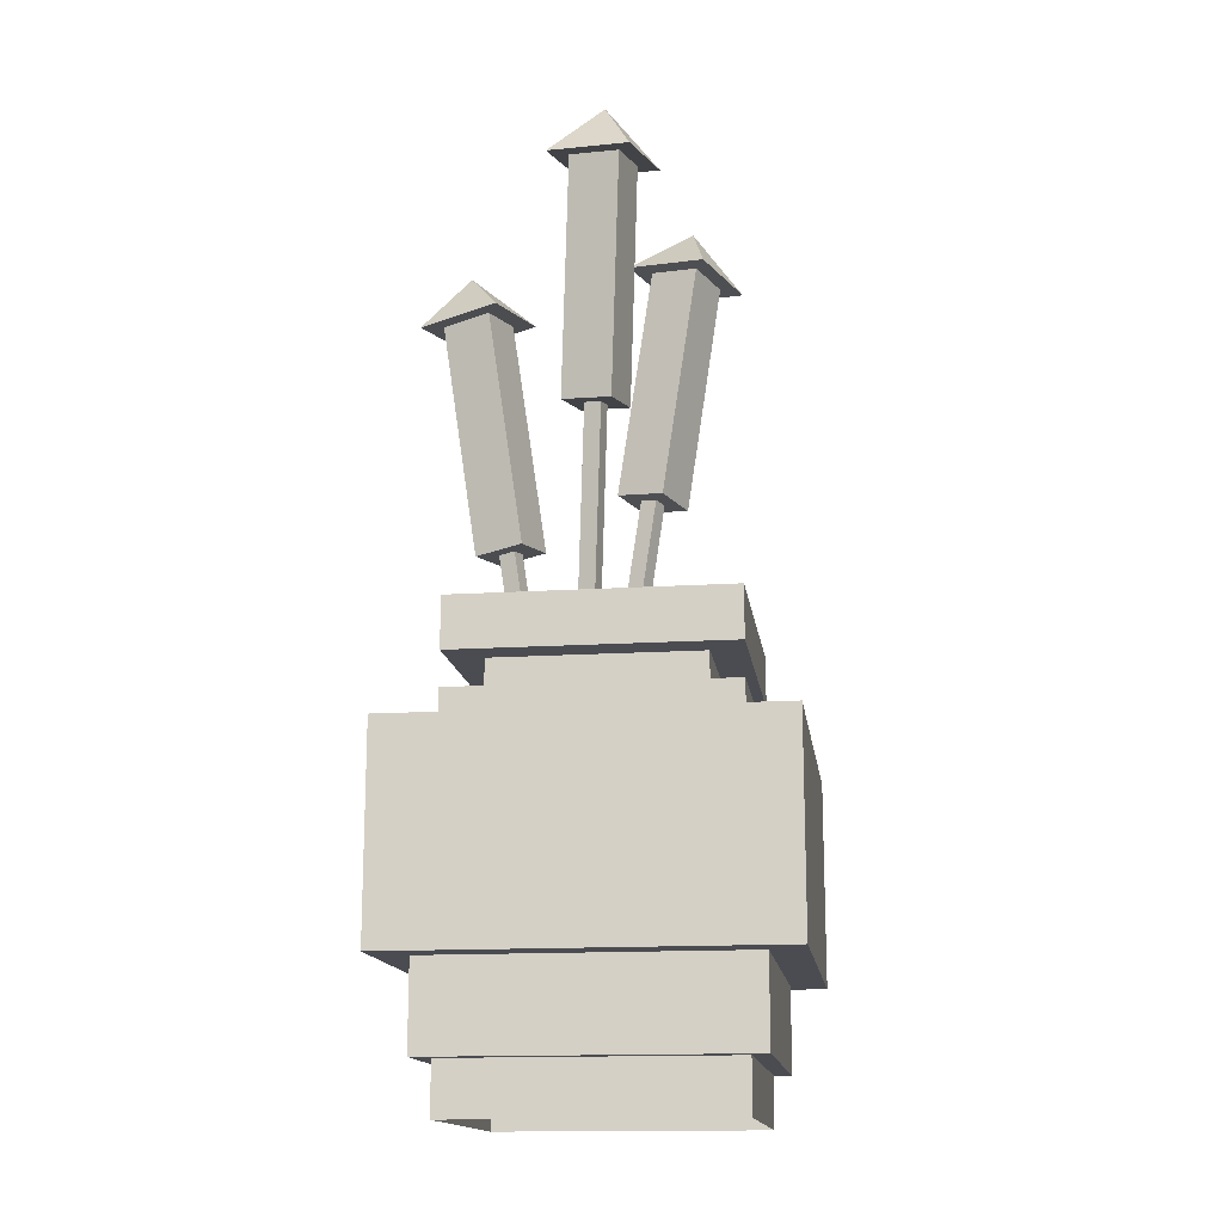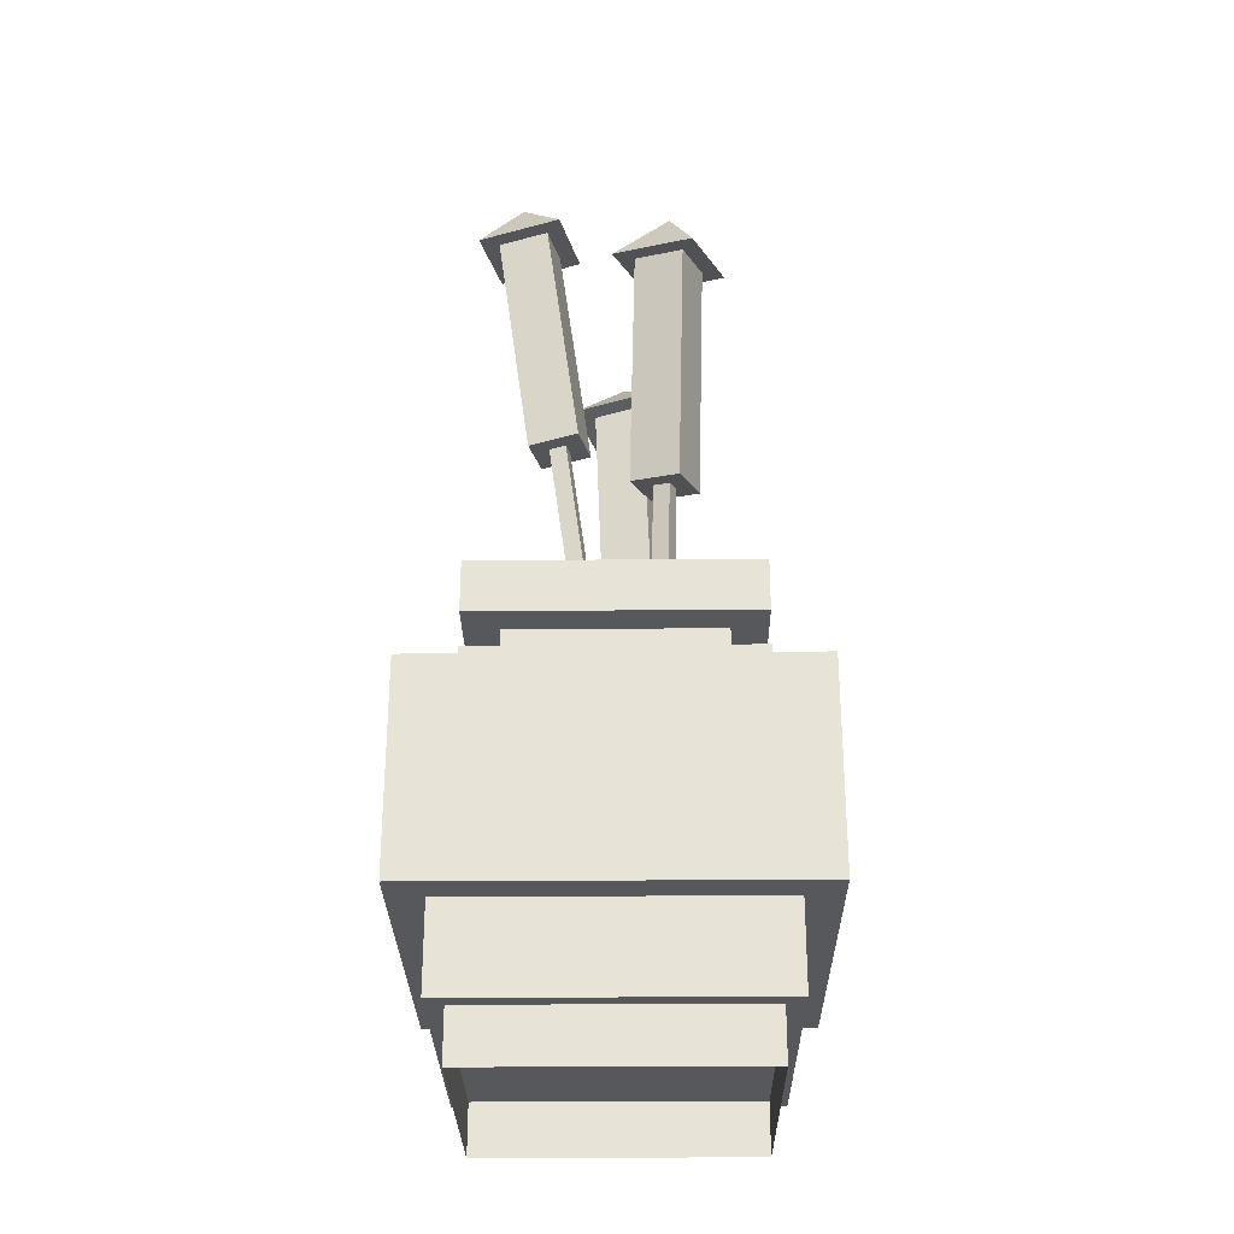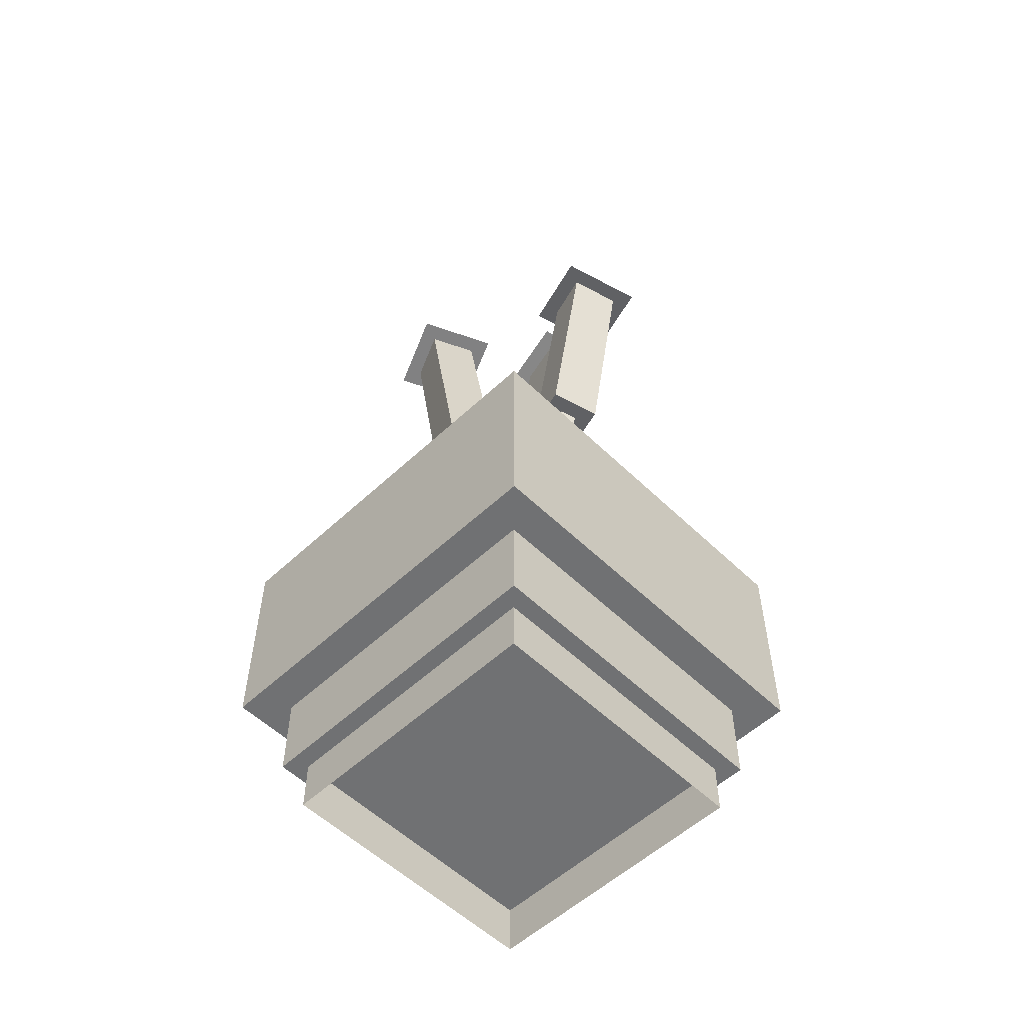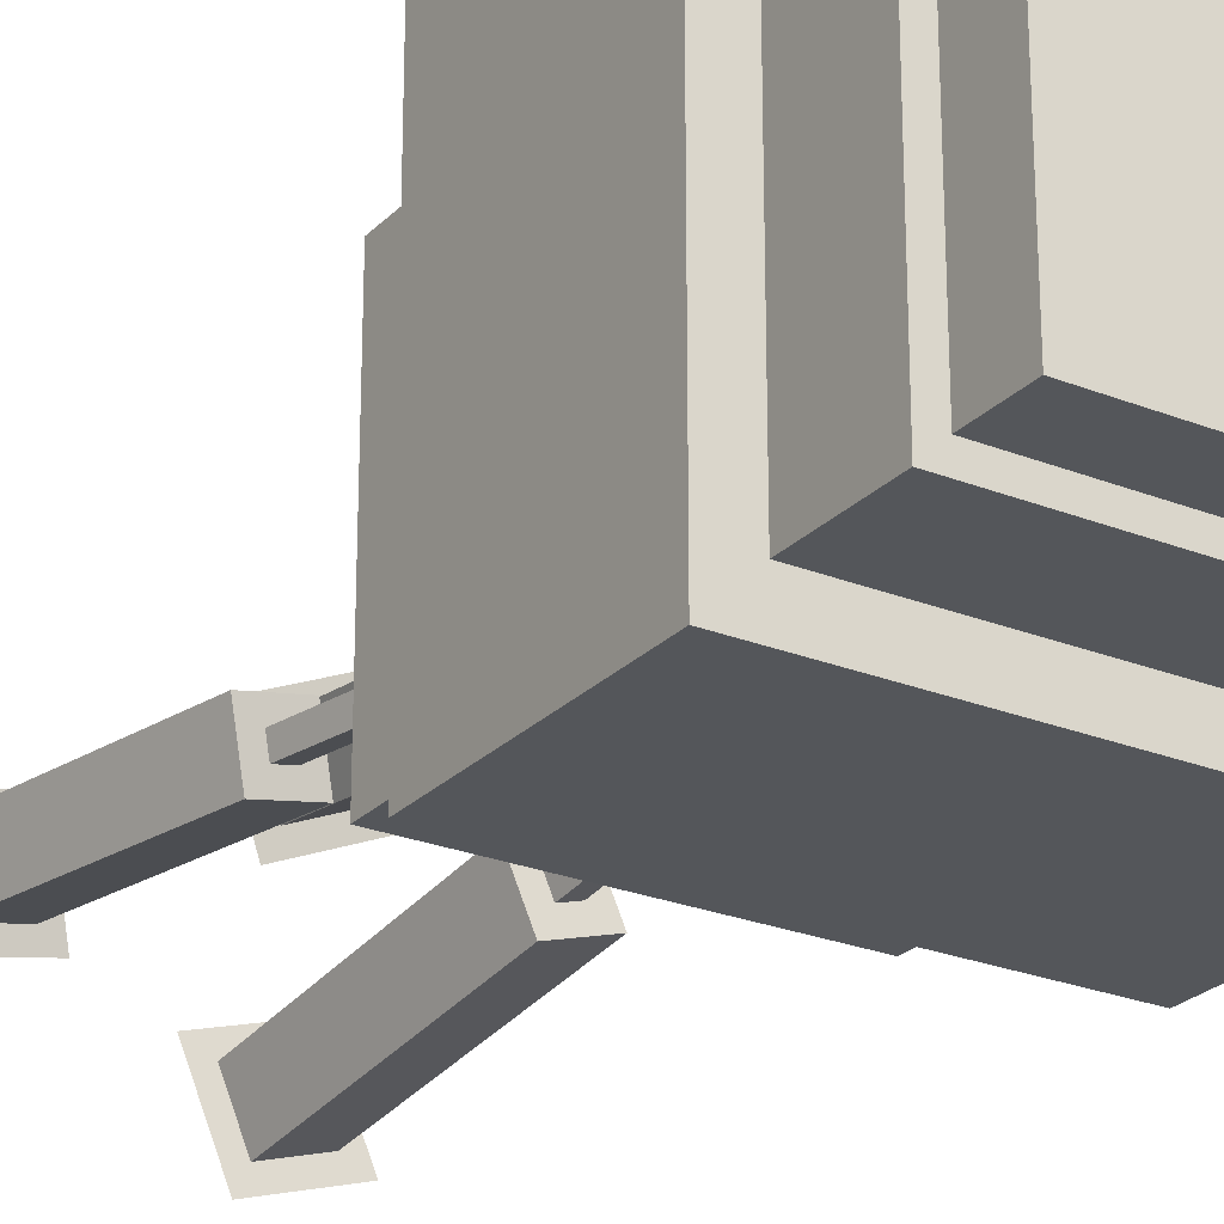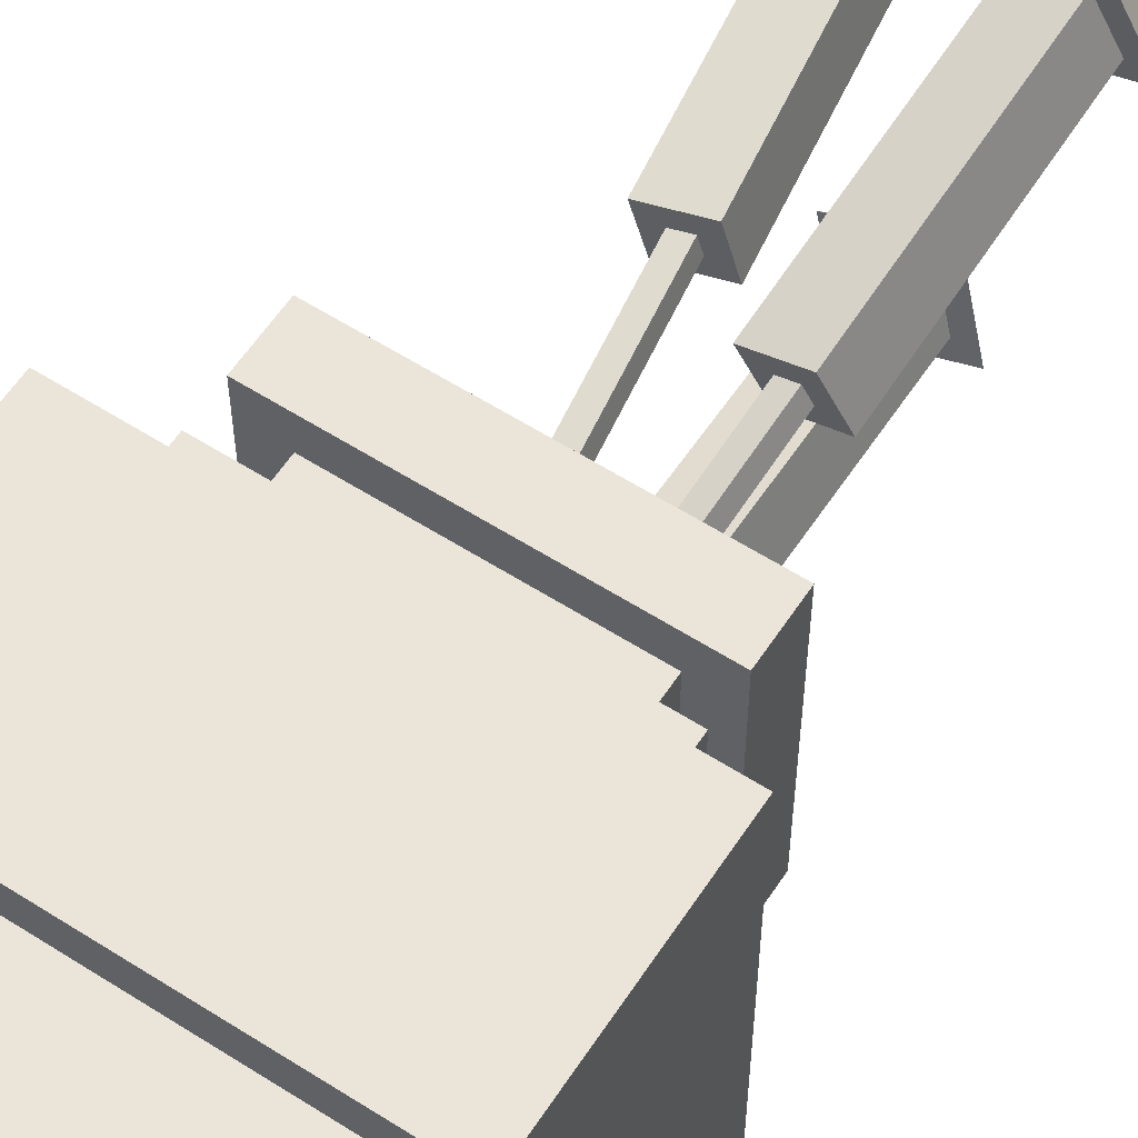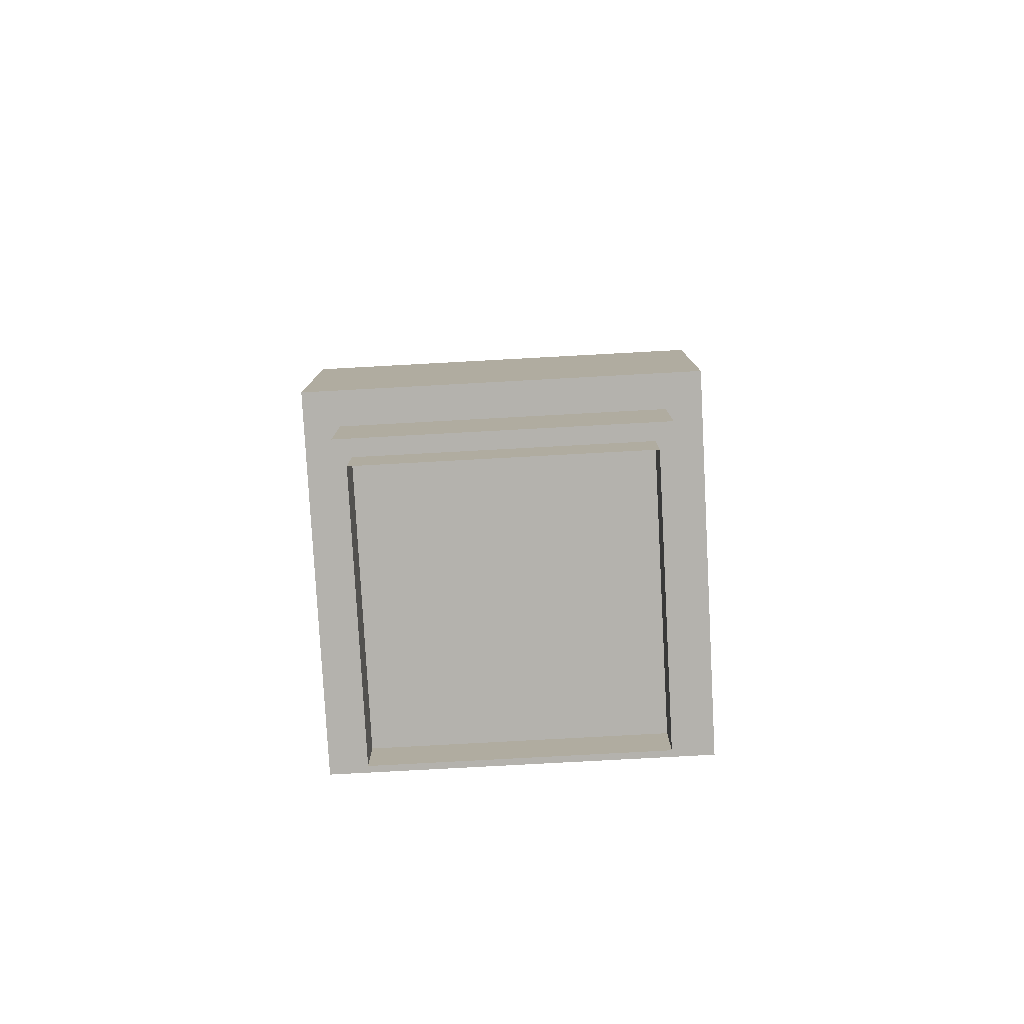
<metadata>
{"format":"obj","ext":"obj","renderer":"f3d","projection":"perspective","resolution":1024,"background":"white","views":[{"elev":-15.3,"azim":97.8,"up":"+Z"},{"elev":-28.4,"azim":-179.3,"up":"+Z"},{"elev":-55.2,"azim":-45.5,"up":"+Z"},{"elev":-25.2,"azim":147.2,"up":"+Y"},{"elev":59.4,"azim":-146.8,"up":"+Y"},{"elev":-79.5,"azim":-86.9,"up":"+Z"}]}
</metadata>
<code>
g emperors_palace2_env_obj_baseblue_03
v 0.4477 0.5554 -1.794
v -0.6773 0.5554 -1.794
v -0.6773 -0.5696 -1.794
v 0.4477 -0.5696 -1.794
v 0.4477 -0.5696 -1.482
v 0.4477 -0.5696 -1.794
v -0.6773 -0.5696 -1.794
v -0.6773 -0.5696 -1.482
v 0.4477 0.5554 -1.482
v 0.4477 0.5554 -1.794
v 0.4477 -0.5696 -1.794
v 0.4477 -0.5696 -1.482
v -0.6773 0.5554 -1.482
v -0.6773 0.5554 -1.794
v 0.4477 0.5554 -1.794
v 0.4477 0.5554 -1.482
v -0.6773 -0.5696 -1.482
v -0.6773 -0.5696 -1.794
v -0.6773 0.5554 -1.794
v -0.6773 0.5554 -1.482
v 0.5727 0.6804 -1.482
v -0.8023 0.6804 -1.482
v -0.8023 -0.6946 -1.482
v 0.5727 -0.6946 -1.482
v 0.5727 0.6804 -0.7316
v 0.5727 -0.6946 -0.7316
v -0.8023 -0.6946 -0.7316
v -0.8023 0.6804 -0.7316
v 0.5727 -0.6946 -0.7316
v 0.5727 -0.6946 -1.482
v -0.8023 -0.6946 -1.482
v -0.8023 -0.6946 -0.7316
v 0.5727 0.6804 -0.7316
v 0.5727 0.6804 -1.482
v 0.5727 -0.6946 -1.482
v 0.5727 -0.6946 -0.7316
v -0.8023 0.6804 -0.7316
v -0.8023 0.6804 -1.482
v 0.5727 0.6804 -1.482
v 0.5727 0.6804 -0.7316
v -0.8023 -0.6946 -0.7316
v -0.8023 -0.6946 -1.482
v -0.8023 0.6804 -1.482
v -0.8023 0.6804 -0.7316
v 0.3852 0.4929 -0.6066
v 0.3852 -0.5071 -0.6066
v -0.6148 -0.5071 -0.6066
v -0.6148 0.4929 -0.6066
v 0.3852 -0.5071 -0.6066
v 0.3852 -0.5071 -0.7316
v -0.6148 -0.5071 -0.7316
v -0.6148 -0.5071 -0.6066
v 0.3852 0.4929 -0.6066
v 0.3852 0.4929 -0.7316
v 0.3852 -0.5071 -0.7316
v 0.3852 -0.5071 -0.6066
v -0.6148 0.4929 -0.6066
v -0.6148 0.4929 -0.7316
v 0.3852 0.4929 -0.7316
v 0.3852 0.4929 -0.6066
v -0.6148 -0.5071 -0.6066
v -0.6148 -0.5071 -0.7316
v -0.6148 0.4929 -0.7316
v -0.6148 0.4929 -0.6066
v 0.2602 -0.3821 -0.4816
v 0.2602 -0.3821 -0.6066
v -0.4898 -0.3821 -0.6066
v -0.4898 -0.3821 -0.4816
v 0.2602 0.3679 -0.4816
v 0.2602 0.3679 -0.6066
v 0.2602 -0.3821 -0.6066
v 0.2602 -0.3821 -0.4816
v -0.4898 0.3679 -0.4816
v -0.4898 0.3679 -0.6066
v 0.2602 0.3679 -0.6066
v 0.2602 0.3679 -0.4816
v -0.4898 -0.3821 -0.4816
v -0.4898 -0.3821 -0.6066
v -0.4898 0.3679 -0.6066
v -0.4898 0.3679 -0.4816
v 0.3852 0.4929 -0.4816
v -0.6148 0.4929 -0.4816
v -0.6148 -0.5071 -0.4816
v 0.3852 -0.5071 -0.4816
v 0.3852 0.4929 -0.2941
v 0.3852 -0.5071 -0.2941
v -0.6148 -0.5071 -0.2941
v -0.6148 0.4929 -0.2941
v 0.3852 -0.5071 -0.2941
v 0.3852 -0.5071 -0.4816
v -0.6148 -0.5071 -0.4816
v -0.6148 -0.5071 -0.2941
v 0.3852 0.4929 -0.2941
v 0.3852 0.4929 -0.4816
v 0.3852 -0.5071 -0.4816
v 0.3852 -0.5071 -0.2941
v -0.6148 0.4929 -0.2941
v -0.6148 0.4929 -0.4816
v 0.3852 0.4929 -0.4816
v 0.3852 0.4929 -0.2941
v -0.6148 -0.5071 -0.2941
v -0.6148 -0.5071 -0.4816
v -0.6148 0.4929 -0.4816
v -0.6148 0.4929 -0.2941
v 0.3852 -0.5071 -1.794
v 0.3852 -0.5071 -1.982
v -0.6148 -0.5071 -1.982
v -0.6148 -0.5071 -1.794
v 0.3852 0.4929 -1.794
v 0.3852 0.4929 -1.982
v 0.3852 -0.5071 -1.982
v 0.3852 -0.5071 -1.794
v -0.6148 0.4929 -1.794
v -0.6148 0.4929 -1.982
v 0.3852 0.4929 -1.982
v 0.3852 0.4929 -1.794
v -0.6148 -0.5071 -1.794
v -0.6148 -0.5071 -1.982
v -0.6148 0.4929 -1.982
v -0.6148 0.4929 -1.794
v -0.1892 -0.2933 -0.864
v -0.1697 -0.2345 -0.8563
v -0.2291 -0.2155 -0.8513
v -0.2485 -0.2744 -0.8591
v -0.1523 -0.4352 0.1252
v -0.2116 -0.4163 0.1301
v -0.1922 -0.3574 0.1379
v -0.1328 -0.3764 0.1329
v -0.2116 -0.4163 0.1301
v -0.2485 -0.2744 -0.8591
v -0.2291 -0.2155 -0.8513
v -0.1922 -0.3574 0.1379
v -0.1523 -0.4352 0.1252
v -0.1892 -0.2933 -0.864
v -0.2485 -0.2744 -0.8591
v -0.2116 -0.4163 0.1301
v -0.1328 -0.3764 0.1329
v -0.1697 -0.2345 -0.8563
v -0.1892 -0.2933 -0.864
v -0.1523 -0.4352 0.1252
v -0.1922 -0.3574 0.1379
v -0.2291 -0.2155 -0.8513
v -0.1697 -0.2345 -0.8563
v -0.1328 -0.3764 0.1329
v -0.1172 -0.4949 -0.01425
v -0.05872 -0.3183 0.00891
v -0.2367 -0.2613 0.02372
v -0.2952 -0.438 0.0005612
v -0.2629 -0.5621 0.8661
v -0.2952 -0.438 0.0005612
v -0.2367 -0.2613 0.02372
v -0.2045 -0.3855 0.8893
v -0.08488 -0.6191 0.8513
v -0.1172 -0.4949 -0.01425
v -0.2952 -0.438 0.0005612
v -0.2629 -0.5621 0.8661
v -0.02643 -0.4424 0.8745
v -0.05872 -0.3183 0.00891
v -0.1172 -0.4949 -0.01425
v -0.08488 -0.6191 0.8513
v -0.2045 -0.3855 0.8893
v -0.2367 -0.2613 0.02372
v -0.05872 -0.3183 0.00891
v -0.02643 -0.4424 0.8745
v -0.2443 -0.3076 0.9019
v -0.1378 -0.5289 1.056
v -0.3417 -0.602 0.8633
v 0.05239 -0.4025 0.8772
v -0.04502 -0.697 0.8386
v -0.1378 -0.5289 1.056
v -0.2443 -0.3076 0.9019
v -0.3417 -0.602 0.8633
v -0.04502 -0.697 0.8386
v 0.05239 -0.4025 0.8772
v -0.3417 -0.602 0.8633
v -0.1378 -0.5289 1.056
v -0.04502 -0.697 0.8386
v -0.1378 -0.5289 1.056
v -0.2443 -0.3076 0.9019
v 0.05239 -0.4025 0.8772
v 0.009055 -0.05423 -0.4078
v -0.05131 -0.03995 -0.4001
v -0.06505 -0.1007 -0.3951
v -0.004685 -0.115 -0.4029
v 0.1472 -0.005106 0.5814
v 0.1334 -0.06588 0.5863
v 0.0731 -0.05161 0.594
v 0.08684 0.009166 0.5891
v 0.1334 -0.06588 0.5863
v -0.004685 -0.115 -0.4029
v -0.06505 -0.1007 -0.3951
v 0.0731 -0.05161 0.594
v 0.1472 -0.005106 0.5814
v 0.009055 -0.05423 -0.4078
v -0.004685 -0.115 -0.4029
v 0.1334 -0.06588 0.5863
v 0.08684 0.009166 0.5891
v -0.05131 -0.03995 -0.4001
v 0.009055 -0.05423 -0.4078
v 0.1472 -0.005106 0.5814
v 0.0731 -0.05161 0.594
v -0.06505 -0.1007 -0.3951
v -0.05131 -0.03995 -0.4001
v 0.08684 0.009166 0.5891
v 0.2036 0.03509 0.4419
v 0.02251 0.07792 0.4651
v -0.01871 -0.1044 0.4799
v 0.1624 -0.1472 0.4568
v 0.2832 -0.1042 1.322
v 0.1624 -0.1472 0.4568
v -0.01871 -0.1044 0.4799
v 0.1022 -0.06141 1.345
v 0.3245 0.07807 1.307
v 0.2036 0.03509 0.4419
v 0.1624 -0.1472 0.4568
v 0.2832 -0.1042 1.322
v 0.1434 0.1209 1.331
v 0.02251 0.07792 0.4651
v 0.2036 0.03509 0.4419
v 0.3245 0.07807 1.307
v 0.1022 -0.06141 1.345
v -0.01871 -0.1044 0.4799
v 0.02251 0.07792 0.4651
v 0.1434 0.1209 1.331
v 0.02807 -0.1079 1.358
v 0.2392 0.01755 1.512
v 0.3298 -0.1793 1.32
v 0.09677 0.1959 1.333
v 0.3986 0.1246 1.295
v 0.2392 0.01755 1.512
v 0.02807 -0.1079 1.358
v 0.3298 -0.1793 1.32
v 0.3986 0.1246 1.295
v 0.09677 0.1959 1.333
v 0.3298 -0.1793 1.32
v 0.2392 0.01755 1.512
v 0.3986 0.1246 1.295
v 0.2392 0.01755 1.512
v 0.02807 -0.1079 1.358
v 0.09677 0.1959 1.333
v -0.2793 0.03389 -0.658
v -0.3039 -0.02307 -0.6502
v -0.2464 -0.04715 -0.6453
v -0.2219 0.009811 -0.653
v -0.3037 0.1785 0.3312
v -0.2463 0.1544 0.3362
v -0.2708 0.09742 0.3439
v -0.3283 0.1215 0.339
v -0.2463 0.1544 0.3362
v -0.2219 0.009811 -0.653
v -0.2464 -0.04715 -0.6453
v -0.2708 0.09742 0.3439
v -0.3037 0.1785 0.3312
v -0.2793 0.03389 -0.658
v -0.2219 0.009811 -0.653
v -0.2463 0.1544 0.3362
v -0.3283 0.1215 0.339
v -0.3039 -0.02307 -0.6502
v -0.2793 0.03389 -0.658
v -0.3037 0.1785 0.3312
v -0.2708 0.09742 0.3439
v -0.2464 -0.04715 -0.6453
v -0.3039 -0.02307 -0.6502
v -0.3283 0.1215 0.339
v -0.3335 0.241 0.1918
v -0.4071 0.07009 0.2149
v -0.2348 -0.002162 0.2298
v -0.1611 0.1687 0.2066
v -0.1825 0.2952 1.072
v -0.1611 0.1687 0.2066
v -0.2348 -0.002162 0.2298
v -0.2561 0.1243 1.095
v -0.3549 0.3675 1.057
v -0.3335 0.241 0.1918
v -0.1611 0.1687 0.2066
v -0.1825 0.2952 1.072
v -0.4285 0.1966 1.08
v -0.4071 0.07009 0.2149
v -0.3335 0.241 0.1918
v -0.3549 0.3675 1.057
v -0.2561 0.1243 1.095
v -0.2348 -0.002162 0.2298
v -0.4071 0.07009 0.2149
v -0.4285 0.1966 1.08
v -0.2232 0.0433 1.108
v -0.3101 0.273 1.262
v -0.1005 0.3281 1.069
v -0.5105 0.1637 1.083
v -0.3878 0.4485 1.045
v -0.3101 0.273 1.262
v -0.2232 0.0433 1.108
v -0.1005 0.3281 1.069
v -0.3878 0.4485 1.045
v -0.5105 0.1637 1.083
v -0.1005 0.3281 1.069
v -0.3101 0.273 1.262
v -0.3878 0.4485 1.045
v -0.3101 0.273 1.262
v -0.2232 0.0433 1.108
v -0.5105 0.1637 1.083
g emperors_palace2_env_obj_baseblue_03_0
f 3 2 1
f 4 3 1
f 7 6 5
f 8 7 5
f 11 10 9
f 12 11 9
f 15 14 13
f 16 15 13
f 19 18 17
f 20 19 17
f 23 22 21
f 24 23 21
f 27 26 25
f 28 27 25
f 31 30 29
f 32 31 29
f 35 34 33
f 36 35 33
f 39 38 37
f 40 39 37
f 43 42 41
f 44 43 41
f 47 46 45
f 48 47 45
f 51 50 49
f 52 51 49
f 55 54 53
f 56 55 53
f 59 58 57
f 60 59 57
f 63 62 61
f 64 63 61
f 67 66 65
f 68 67 65
f 71 70 69
f 72 71 69
f 75 74 73
f 76 75 73
f 79 78 77
f 80 79 77
f 83 82 81
f 84 83 81
f 87 86 85
f 88 87 85
f 91 90 89
f 92 91 89
f 95 94 93
f 96 95 93
f 99 98 97
f 100 99 97
f 103 102 101
f 104 103 101
f 107 106 105
f 108 107 105
f 111 110 109
f 112 111 109
f 115 114 113
f 116 115 113
f 119 118 117
f 120 119 117
f 123 122 121
f 124 123 121
f 127 126 125
f 128 127 125
f 131 130 129
f 132 131 129
f 135 134 133
f 136 135 133
f 139 138 137
f 140 139 137
f 143 142 141
f 144 143 141
f 147 146 145
f 148 147 145
f 151 150 149
f 152 151 149
f 155 154 153
f 156 155 153
f 159 158 157
f 160 159 157
f 163 162 161
f 164 163 161
f 167 166 165
f 170 169 168
f 173 172 171
f 174 173 171
f 177 176 175
f 180 179 178
f 183 182 181
f 184 183 181
f 187 186 185
f 188 187 185
f 191 190 189
f 192 191 189
f 195 194 193
f 196 195 193
f 199 198 197
f 200 199 197
f 203 202 201
f 204 203 201
f 207 206 205
f 208 207 205
f 211 210 209
f 212 211 209
f 215 214 213
f 216 215 213
f 219 218 217
f 220 219 217
f 223 222 221
f 224 223 221
f 227 226 225
f 230 229 228
f 233 232 231
f 234 233 231
f 237 236 235
f 240 239 238
f 243 242 241
f 244 243 241
f 247 246 245
f 248 247 245
f 251 250 249
f 252 251 249
f 255 254 253
f 256 255 253
f 259 258 257
f 260 259 257
f 263 262 261
f 264 263 261
f 267 266 265
f 268 267 265
f 271 270 269
f 272 271 269
f 275 274 273
f 276 275 273
f 279 278 277
f 280 279 277
f 283 282 281
f 284 283 281
f 287 286 285
f 290 289 288
f 293 292 291
f 294 293 291
f 297 296 295
f 300 299 298

</code>
